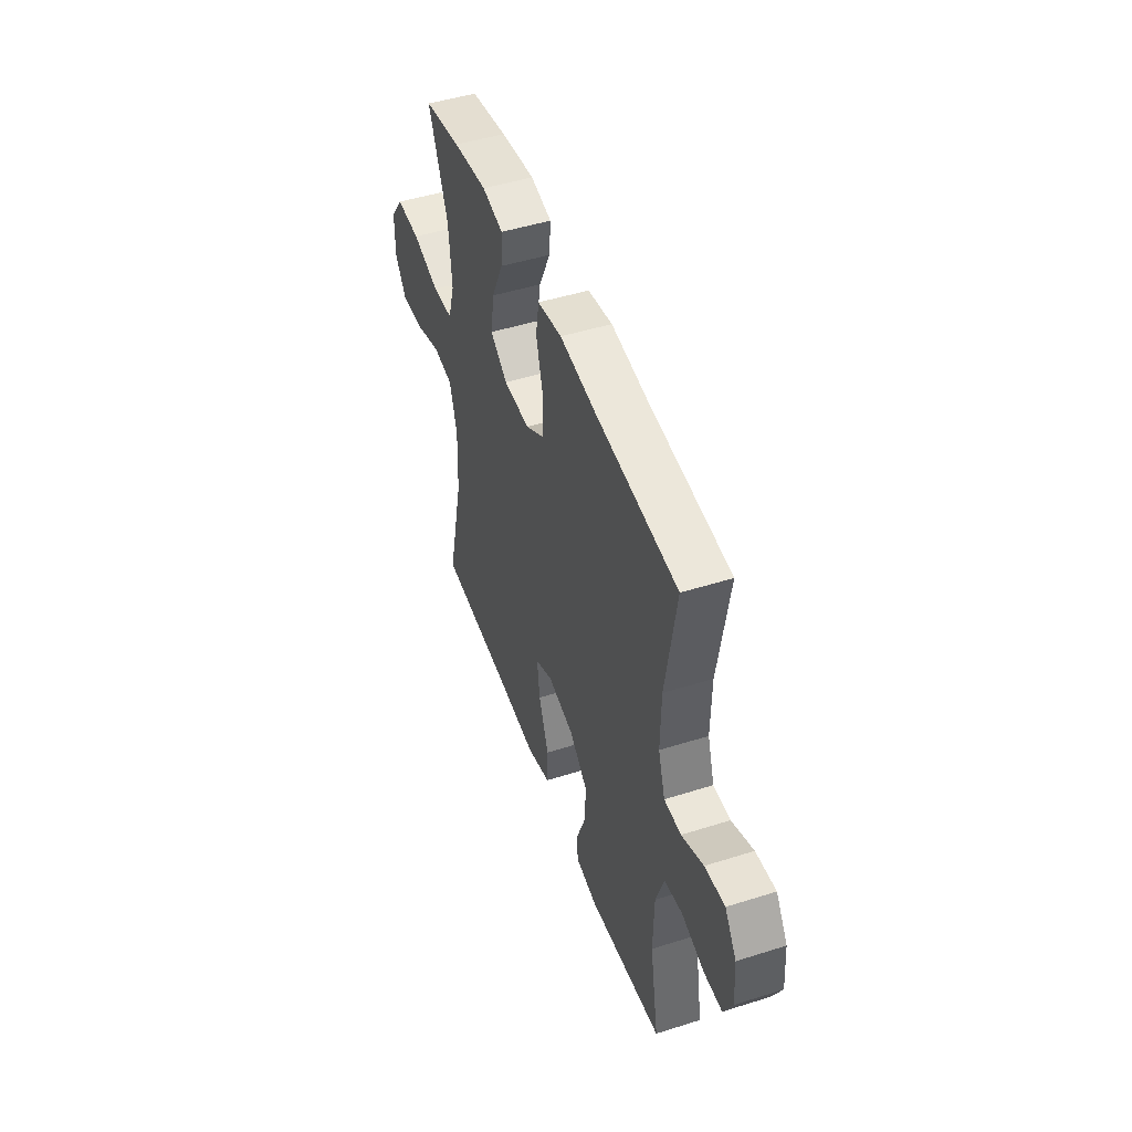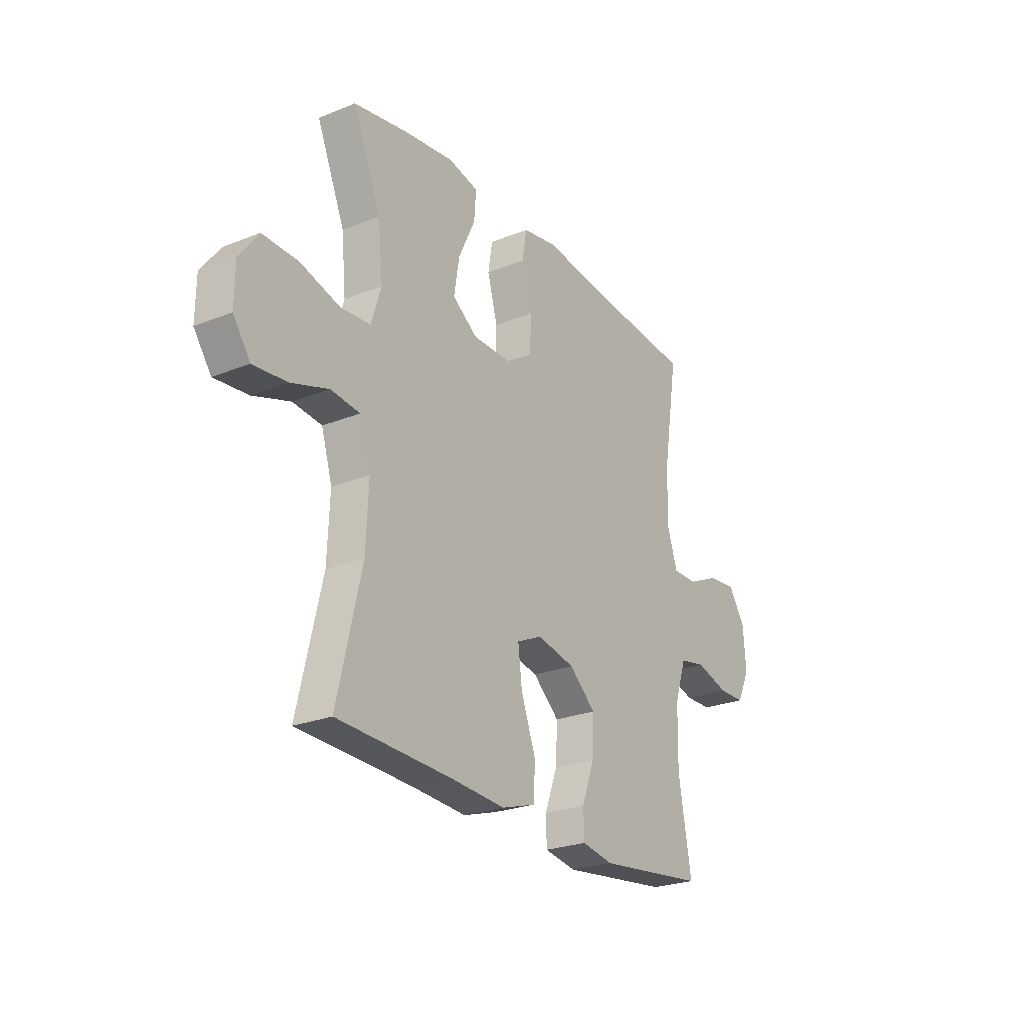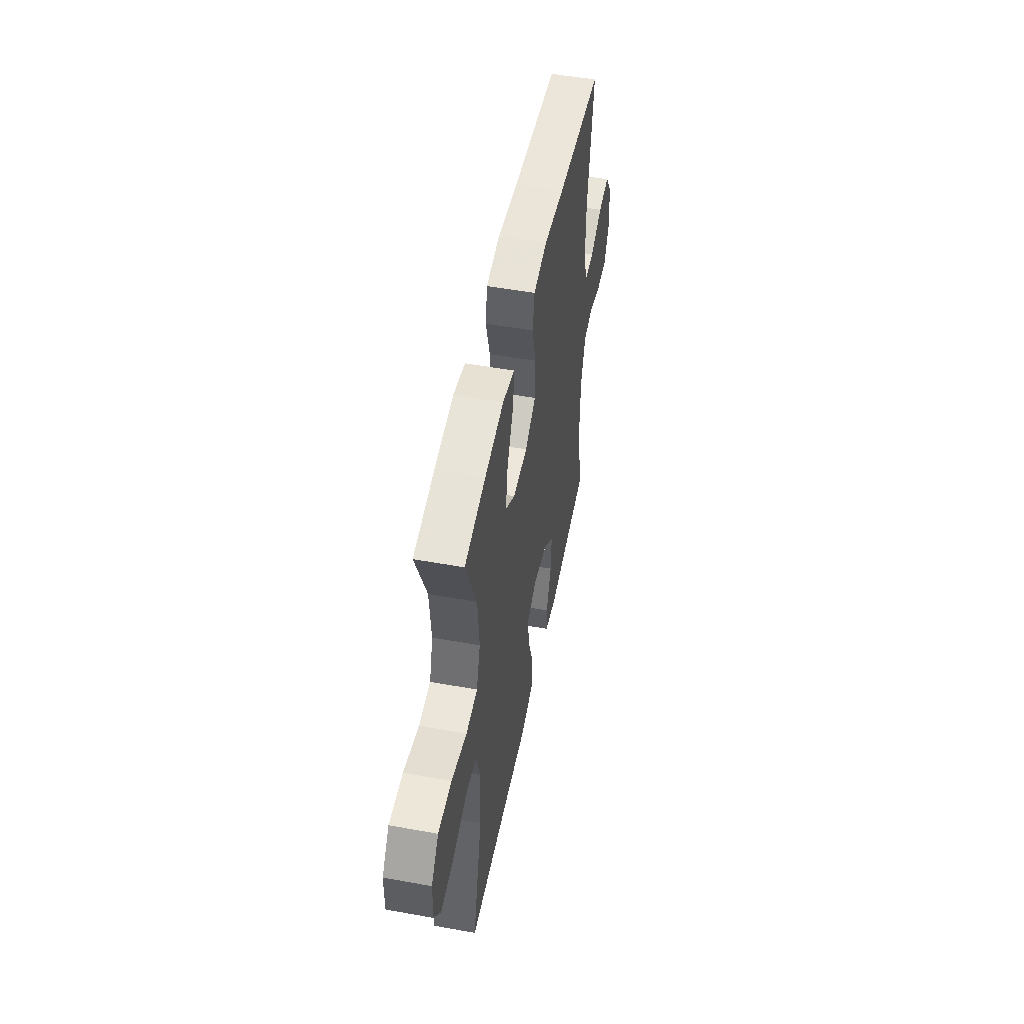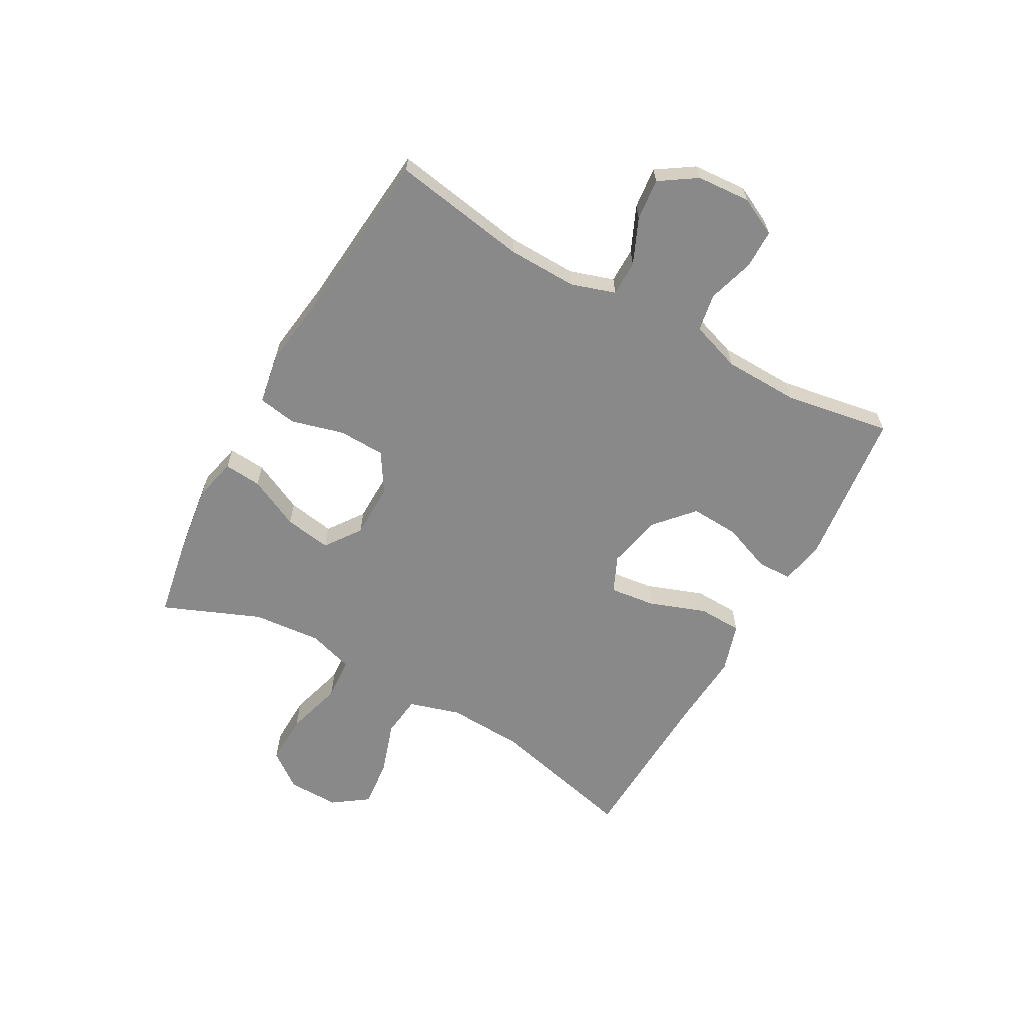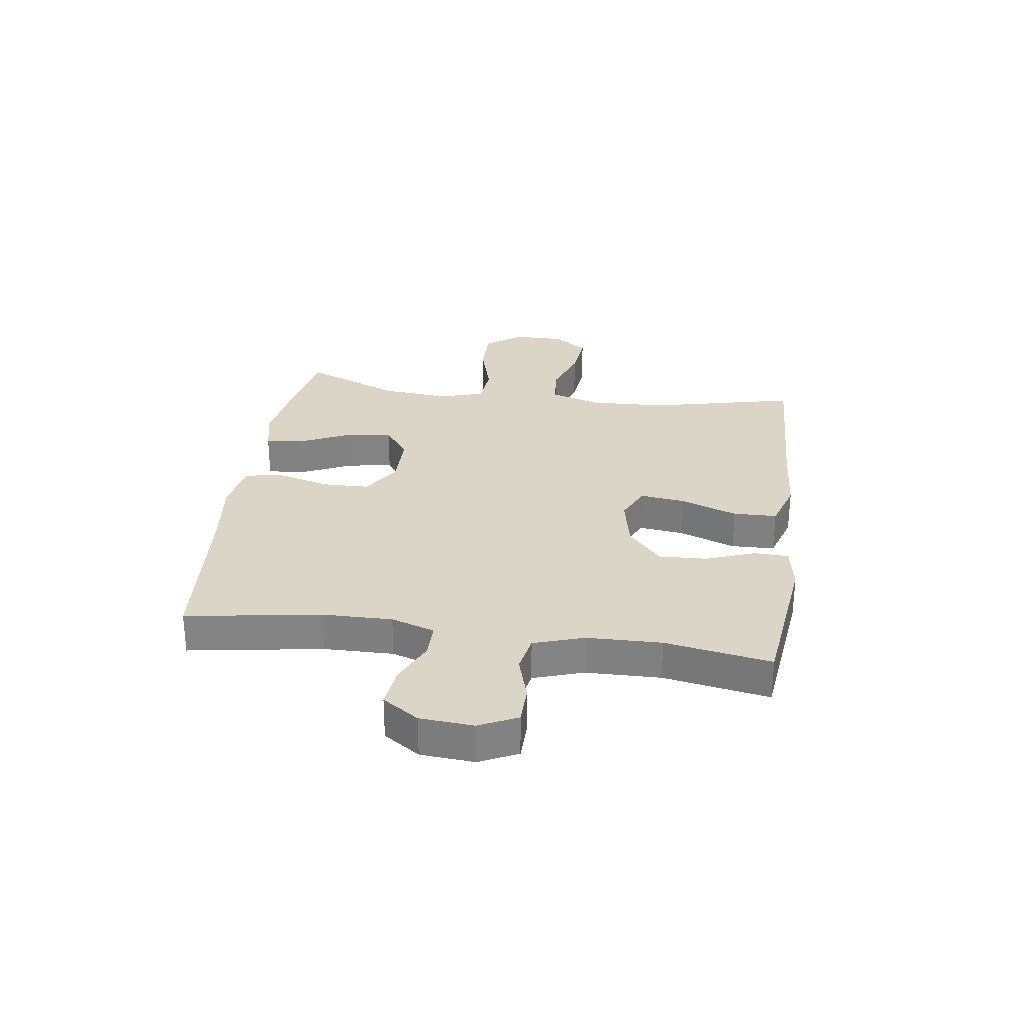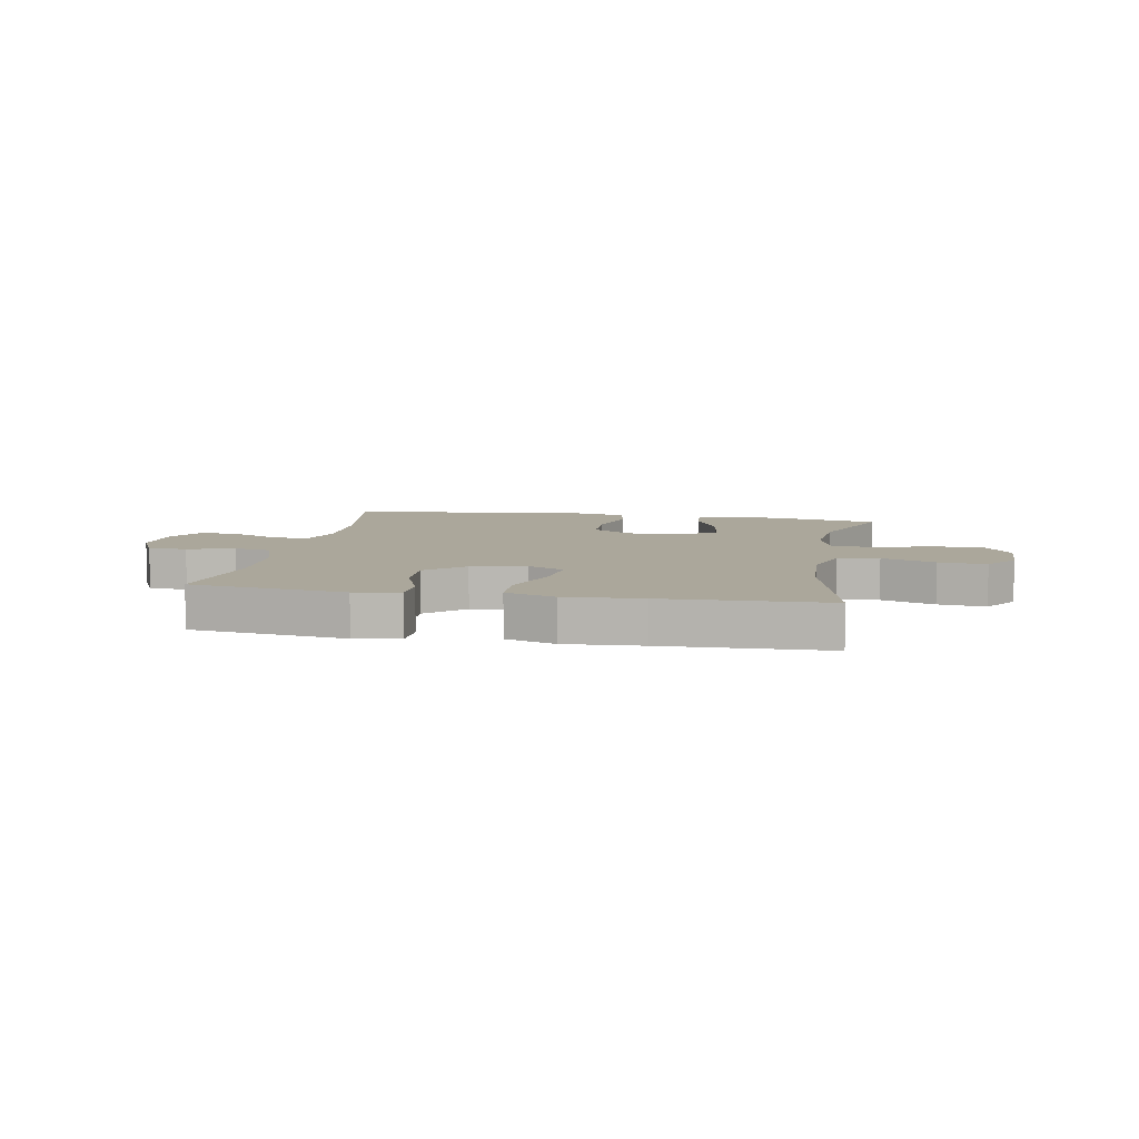
<metadata>
{"format":"obj","ext":"obj","renderer":"f3d","projection":"perspective","resolution":1024,"background":"white","views":[{"elev":48.1,"azim":70.5,"up":"+Z"},{"elev":-24.8,"azim":-56.8,"up":"+Z"},{"elev":51.0,"azim":-78.8,"up":"+Z"},{"elev":-63.2,"azim":60.6,"up":"+Y"},{"elev":29.0,"azim":98.1,"up":"+Y"},{"elev":8.1,"azim":-169.6,"up":"+Y"}]}
</metadata>
<code>
v -0.5 0.07 0.5
v -0.366 0.07 0.525
v -0.242 0.07 0.542
v -0.166 0.07 0.525
v -0.171 0.07 0.46
v -0.213 0.07 0.371
v -0.226 0.07 0.29
v -0.164 0.07 0.246
v -0.069 0.07 0.245
v -0.001 0.07 0.288
v 0.001 0.07 0.369
v -0.024 0.07 0.46
v -0.013 0.07 0.527
v 0.075 0.07 0.543
v 0.207 0.07 0.526
v 0.5 0.07 0.5
v 0.462 0.07 0.266
v 0.46 0.07 0.145
v 0.485 0.07 0.069
v 0.546 0.07 0.069
v 0.624 0.07 0.104
v 0.696 0.07 0.112
v 0.738 0.07 0.049
v 0.745 0.07 -0.044
v 0.713 0.07 -0.11
v 0.646 0.07 -0.111
v 0.565 0.07 -0.087
v 0.5 0.07 -0.099
v 0.471 0.07 -0.186
v 0.468 0.07 -0.316
v 0.5 0.07 -0.5
v 0.23 0.07 -0.532
v 0.151 0.07 -0.518
v 0.149 0.07 -0.458
v 0.181 0.07 -0.373
v 0.185 0.07 -0.289
v 0.119 0.07 -0.231
v 0.024 0.07 -0.211
v -0.039 0.07 -0.24
v -0.029 0.07 -0.319
v 0.007 0.07 -0.417
v 0.005 0.07 -0.493
v -0.081 0.07 -0.52
v -0.216 0.07 -0.511
v -0.5 0.07 -0.5
v -0.44 0.07 -0.245
v -0.434 0.07 -0.111
v -0.461 0.07 -0.022
v -0.533 0.07 -0.014
v -0.626 0.07 -0.045
v -0.709 0.07 -0.053
v -0.752 0.07 0.007
v -0.751 0.07 0.096
v -0.704 0.07 0.159
v -0.616 0.07 0.157
v -0.517 0.07 0.129
v -0.443 0.07 0.135
v -0.419 0.07 0.213
v -0.43 0.07 0.332
v -0.5 0 0.5
v -0.366 0 0.525
v -0.242 0 0.542
v -0.166 0 0.525
v -0.171 0 0.46
v -0.213 0 0.371
v -0.226 0 0.29
v -0.164 0 0.246
v -0.069 0 0.245
v -0.001 0 0.288
v 0.001 0 0.369
v -0.024 0 0.46
v -0.013 0 0.527
v 0.075 0 0.543
v 0.207 0 0.526
v 0.5 0 0.5
v 0.462 0 0.266
v 0.46 0 0.145
v 0.485 0 0.069
v 0.546 0 0.069
v 0.624 0 0.104
v 0.696 0 0.112
v 0.738 0 0.049
v 0.745 0 -0.044
v 0.713 0 -0.11
v 0.646 0 -0.111
v 0.565 0 -0.087
v 0.5 0 -0.099
v 0.471 0 -0.186
v 0.468 0 -0.316
v 0.5 0 -0.5
v 0.23 0 -0.532
v 0.151 0 -0.518
v 0.149 0 -0.458
v 0.181 0 -0.373
v 0.185 0 -0.289
v 0.119 0 -0.231
v 0.024 0 -0.211
v -0.039 0 -0.24
v -0.029 0 -0.319
v 0.007 0 -0.417
v 0.005 0 -0.493
v -0.081 0 -0.52
v -0.216 0 -0.511
v -0.5 0 -0.5
v -0.44 0 -0.245
v -0.434 0 -0.111
v -0.461 0 -0.022
v -0.533 0 -0.014
v -0.626 0 -0.045
v -0.709 0 -0.053
v -0.752 0 0.007
v -0.751 0 0.096
v -0.704 0 0.159
v -0.616 0 0.157
v -0.517 0 0.129
v -0.443 0 0.135
v -0.419 0 0.213
v -0.43 0 0.332
f 53 54 55 56
f 53 56 57
f 52 53 57
f 49 50 51 52
f 49 52 57
f 48 49 57
f 47 48 57 58
f 44 45 46
f 44 46 47 58
f 40 41 42 43
f 39 40 43 44
f 32 33 34 35
f 30 31 32 35
f 29 30 35 36
f 28 29 36 37
f 24 25 26 27
f 24 27 28
f 23 24 28
f 20 21 22 23
f 19 20 23 28
f 18 19 28 37
f 15 16 17
f 11 12 13 14
f 10 11 14 15
f 3 4 5 6
f 3 6 7
f 59 1 2 3
f 59 3 7
f 39 44 58 59
f 38 39 59 7
f 37 38 7 8
f 18 37 8 9
f 10 15 17 18
f 9 10 18
f 115 114 113 112
f 116 115 112
f 116 112 111
f 111 110 109 108
f 116 111 108
f 116 108 107
f 117 116 107 106
f 105 104 103
f 117 106 105 103
f 102 101 100 99
f 103 102 99 98
f 94 93 92 91
f 94 91 90 89
f 95 94 89 88
f 96 95 88 87
f 86 85 84 83
f 87 86 83
f 87 83 82
f 82 81 80 79
f 87 82 79 78
f 96 87 78 77
f 76 75 74
f 73 72 71 70
f 74 73 70 69
f 65 64 63 62
f 66 65 62
f 62 61 60 118
f 66 62 118
f 118 117 103 98
f 66 118 98 97
f 67 66 97 96
f 68 67 96 77
f 77 76 74 69
f 77 69 68
f 1 60 61 2
f 2 61 62 3
f 3 62 63 4
f 4 63 64 5
f 5 64 65 6
f 6 65 66 7
f 7 66 67 8
f 8 67 68 9
f 9 68 69 10
f 10 69 70 11
f 11 70 71 12
f 12 71 72 13
f 13 72 73 14
f 14 73 74 15
f 15 74 75 16
f 16 75 76 17
f 17 76 77 18
f 18 77 78 19
f 19 78 79 20
f 20 79 80 21
f 21 80 81 22
f 22 81 82 23
f 23 82 83 24
f 24 83 84 25
f 25 84 85 26
f 26 85 86 27
f 27 86 87 28
f 28 87 88 29
f 29 88 89 30
f 30 89 90 31
f 31 90 91 32
f 32 91 92 33
f 33 92 93 34
f 34 93 94 35
f 35 94 95 36
f 36 95 96 37
f 37 96 97 38
f 38 97 98 39
f 39 98 99 40
f 40 99 100 41
f 41 100 101 42
f 42 101 102 43
f 43 102 103 44
f 44 103 104 45
f 45 104 105 46
f 46 105 106 47
f 47 106 107 48
f 48 107 108 49
f 49 108 109 50
f 50 109 110 51
f 51 110 111 52
f 52 111 112 53
f 53 112 113 54
f 54 113 114 55
f 55 114 115 56
f 56 115 116 57
f 57 116 117 58
f 58 117 118 59
f 59 118 60 1

</code>
